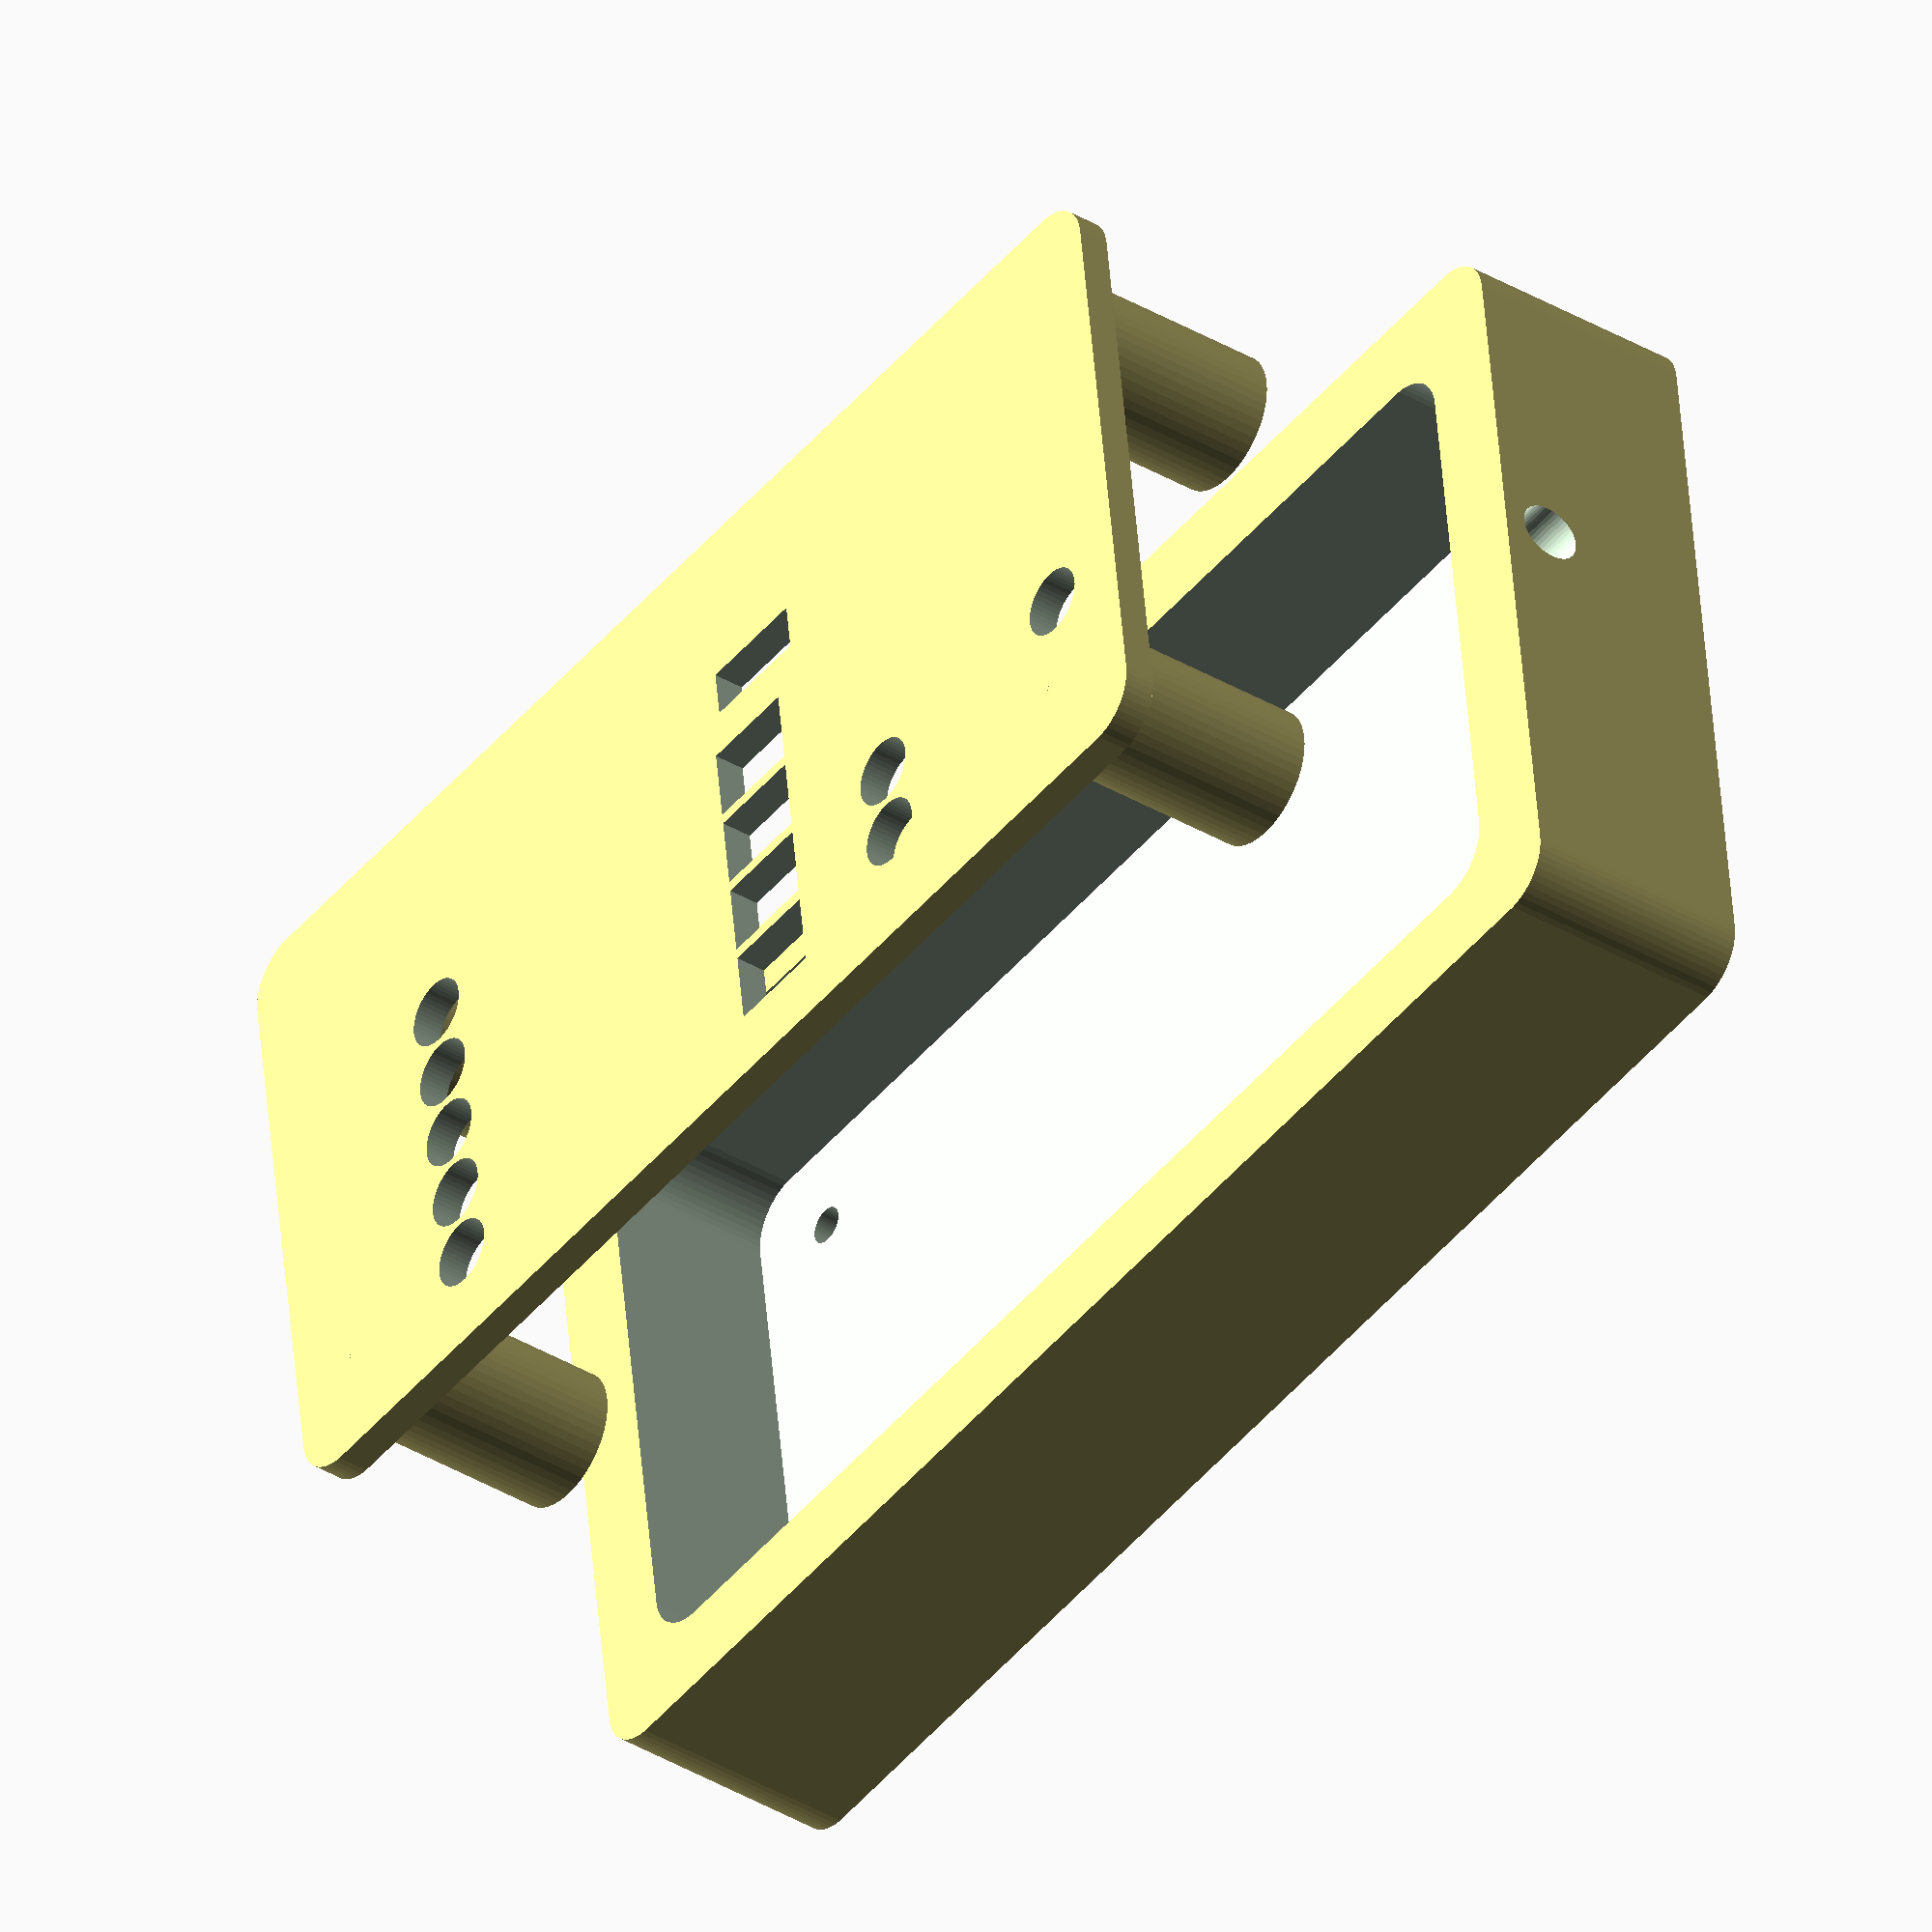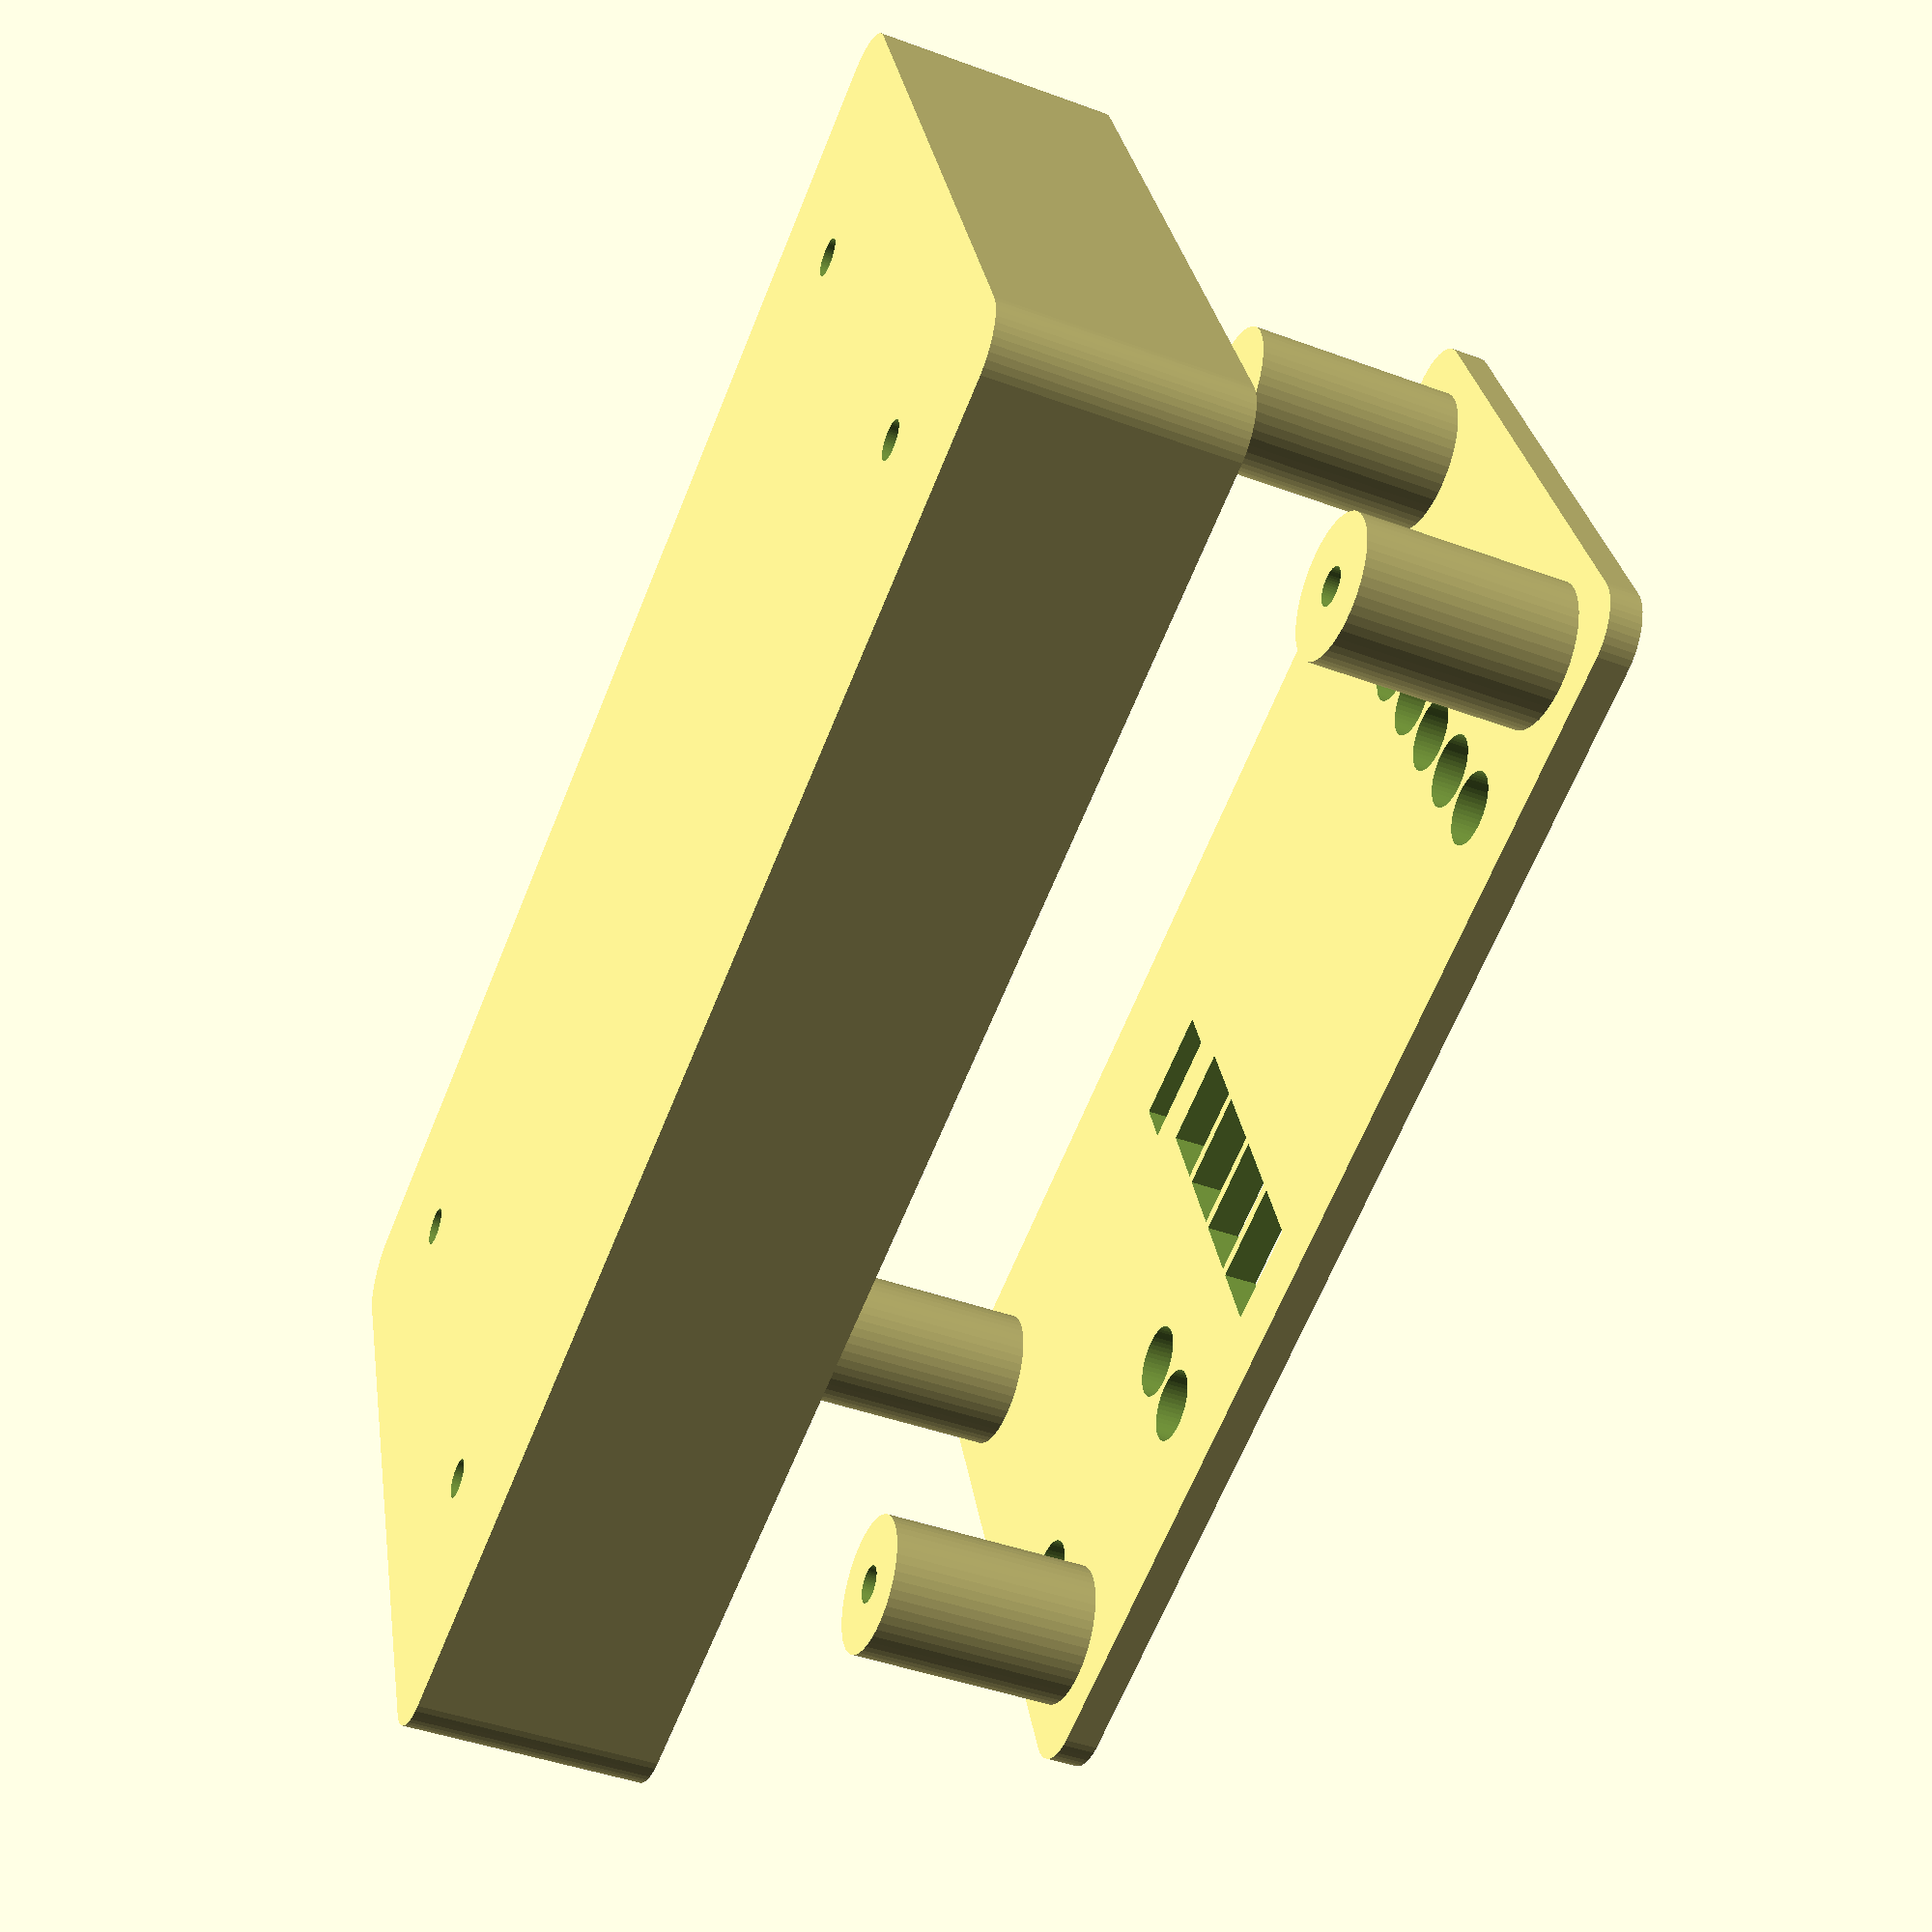
<openscad>
//EnclosureREVb.scad
//This is an Enclosure for the homework printed circuit assembly 20240421.
// Draw by Oyindamola Adeniran
// Date started - October 13th 2024
//GNU AFFERO GENERAL PUBLIC LICENSE
//Version 3, 19 November 2007

//Copyright Â© 2007 Free Software Foundation, Inc. <https://fsf.org/>
//Everyone is permitted to copy and distribute verbatim copies of this license document, but changing it is not allowed.

x=55.884;//x +5PCB Width
y=26.67;//y +4PCB Height
z=0;//z
x1= 63.88;
y1= 33.685;
height_top = 3;
corner_radius=5;
wall_thick =5;
hole_diameter = 3.5; // for screws
post_diameter = 10;
LED_diameter = 6.6; // for LED
lid_thickness = 2;
lid_lip = 2;
lid_tolerance =0.5;

extend = 40; //Show inside Enclosure [20 is closing enclosure number.]

power_surge_diameter =5.85;
power_surge_location =extend+5;

heightPCB = 113.0620;
widthPCB = 53.370;

heightPCBHole = 103.163;
widthPCBHole = 43.4340;

halfheightPCBHole = heightPCBHole/2;
halfwidthPCBHole = widthPCBHole/2;




//THE TOP 
difference(){
    color("Khaki")
 hull(){
    translate ([x,y,z]){
    cylinder (r=corner_radius, h=height_top);
}
    translate ([-x,y,z]){
    cylinder (r=corner_radius, h=height_top);
}
    translate ([-x,-y,z]){
    cylinder (r=corner_radius, h=height_top);
}
    translate ([x,-y,z]){
    cylinder (r=corner_radius, h=height_top);
}
}


//Top LED 1
translate([-36.83,21.685,0])
cylinder(h=15,d1=LED_diameter,d2 = LED_diameter, center=true);
//Top LED 2
translate([-36.83,14.3352,0])
cylinder(h=15,d1=LED_diameter,d2 = LED_diameter, center=true);
//Top LED 3
translate([-36.83,6.9854,0])
cylinder(h=15,d1=LED_diameter,d2 = LED_diameter, center=true);
//Top LED 4
translate([-36.83,-0.3644,0])
cylinder(h=15,d1=LED_diameter,d2 = LED_diameter, center=true);
//Top LED 5
translate([-36.83,-7.7142,0])
cylinder(h=15,d1=LED_diameter,d2 = LED_diameter, center=true);
//Top LED 6
translate([26.6618,20.0228,0])
cylinder(h=15,d1=LED_diameter,d2 = LED_diameter, center=true);
//Top LED 7
translate([26.6618,12.6568,0])
cylinder(h=15,d1=LED_diameter,d2 = LED_diameter, center=true);
//Top LED 8
translate([51.8498,11.654,0])
cylinder(h=15,d1=LED_diameter,d2 = LED_diameter, center=true);

//PUSH_BUTN 1
translate([9.0333,21.685,0])
cube([9.1967,7.20,15], center=true);
//PUSH_BUTN 2
translate([9.0333,13.435,0])
cube([9.1967,7.20,15], center=true);
//PUSH_BUTN 3
translate([9.0333,5.185,0])
cube([9.1967,7.20,15], center=true);
//PUSH_BUTN 4
translate([9.0333,-3.065,0])
cube([9.1967,7.20,15],center=true);
//TRANSISTOR HOLE
translate([10.76,-13.41,00])
cube([10.5,4.641,15],center=true);
}
// THE HOLLOW SHAPE

difference(){
    color("Khaki")
hull(){
    translate ([x1,y1,extend]){
    cylinder (r=corner_radius, h=22);
}
    translate ([-x1,y1,extend]){
    cylinder (r=corner_radius, h=22);
}
    translate ([-x1,-y1,extend]){
    cylinder (r=corner_radius, h=22);
}
    translate ([x1,-y1,extend]){
    cylinder (r=corner_radius, h=22);
}
}
//INSIDE HOLLOW
hull(){
translate ([55.88,25.658,(extend+6.5)]){
    cylinder (r=corner_radius, h=20.5, center=true);
}
    translate ([-55.88,25.658,(extend+6.5)]){
    cylinder (r=corner_radius, h=20.5, center=true);
}
    translate ([-55.88,-25.658,(extend+6.5)]){
    cylinder (r=corner_radius, h=20.5, center=true);
}
    translate ([55.88,-25.658,(extend+6.5)]){
    cylinder (r=corner_radius, h=20.5, center=true);
    }
}
//Small Hole for Enclosure
translate([-halfheightPCBHole,halfwidthPCBHole,60])
cylinder(h=102,d1=hole_diameter,d2 = hole_diameter, center=true);  

//Small Hole 2 for Enclosure
translate([halfheightPCBHole,halfwidthPCBHole,60])
cylinder(h=102,d1=hole_diameter,d2 = hole_diameter, center=true);

//Small Hole 3 for Enclosure
translate([halfheightPCBHole,-halfwidthPCBHole,60])
cylinder(h=102,d1=hole_diameter,d2 = hole_diameter, center=true);
//Hole 4 for Enclosure
translate([-halfheightPCBHole,-halfwidthPCBHole,60])
cylinder(h=102,d1=hole_diameter,d2 = hole_diameter, center=true);

//POWER SURGE
translate([x1,-6.049,(extend+5)])
rotate([0,90,0])
cylinder (h=12,d1=power_surge_diameter,d2=power_surge_diameter, center=true);
}

$fn=50;

//THE 4 CYCLINDERS 
difference(){
//Screw Cylinder 1
    color("Khaki")
translate([-halfheightPCBHole,halfwidthPCBHole,13])
cylinder(h=19.5,d1=13,d2 =13, center=true);
 //Small Hole 1
translate([-halfheightPCBHole,halfwidthPCBHole,12])
cylinder(h=25,d1=hole_diameter,d2 = hole_diameter, center=true);   
}   
difference (){    
//Screw Cylinder 2
    color("Khaki")
translate([halfheightPCBHole,halfwidthPCBHole,13])
cylinder(h=19.5,d1=13,d2 =13,center=true);
//Small Hole 2
translate([halfheightPCBHole,halfwidthPCBHole,12])
cylinder(h=25,d1=hole_diameter,d2 = hole_diameter, center=true);
}
difference(){
//Screw Cylinder 3
    color("Khaki")
translate([halfheightPCBHole,-halfwidthPCBHole,13])
cylinder(h=19.5,d1=13,d2 =13, center=true);
    //Small Hole 3
translate([halfheightPCBHole,-halfwidthPCBHole,12])
cylinder(h=25,d1=hole_diameter,d2 = hole_diameter, center=true);
}
 difference(){   
//Screw Cylinder 4
     color("Khaki")
translate([-halfheightPCBHole,-halfwidthPCBHole,13])
cylinder(h=19.5,d1=13,d2 =13,center=true);
//Hole 4
translate([-halfheightPCBHole,-halfwidthPCBHole,12])
cylinder(h=25,d1=hole_diameter,d2 = hole_diameter, center=true);
 }
// ISSUES
 //The distance between the edge of board and LED is 0.4mm but might not be an issue.


</openscad>
<views>
elev=37.0 azim=187.3 roll=232.4 proj=o view=solid
elev=43.2 azim=159.5 roll=66.4 proj=p view=wireframe
</views>
